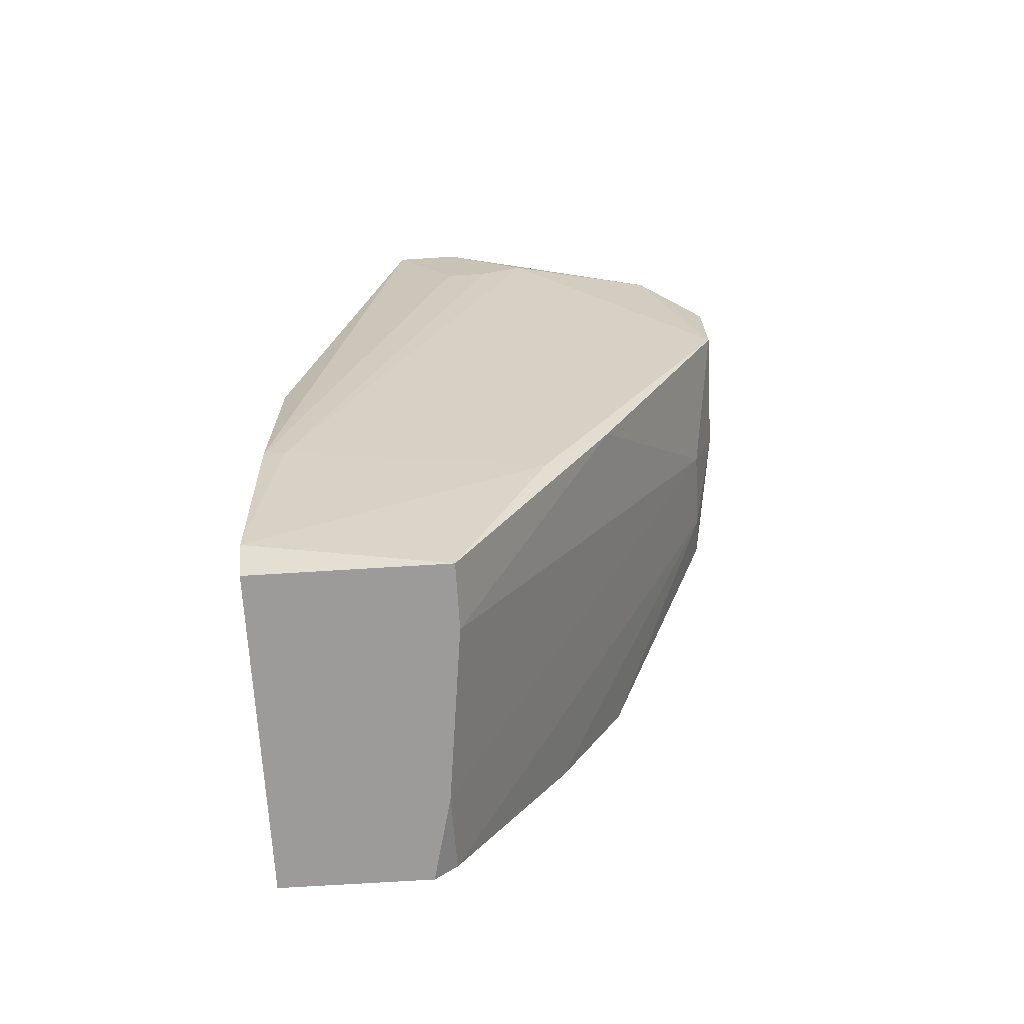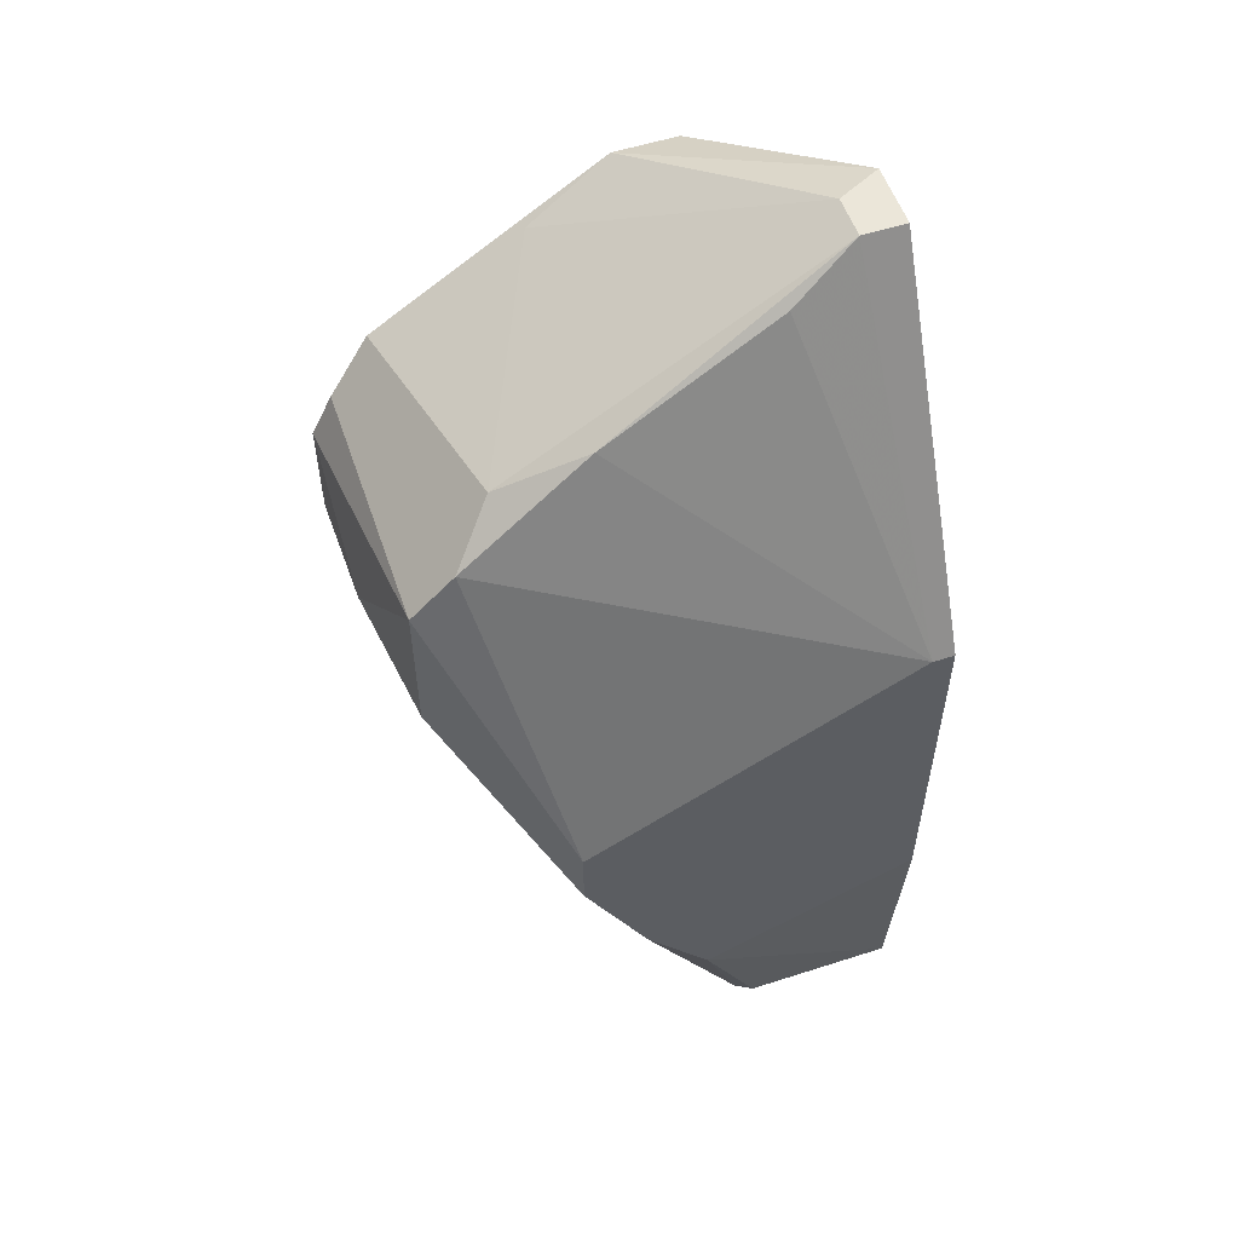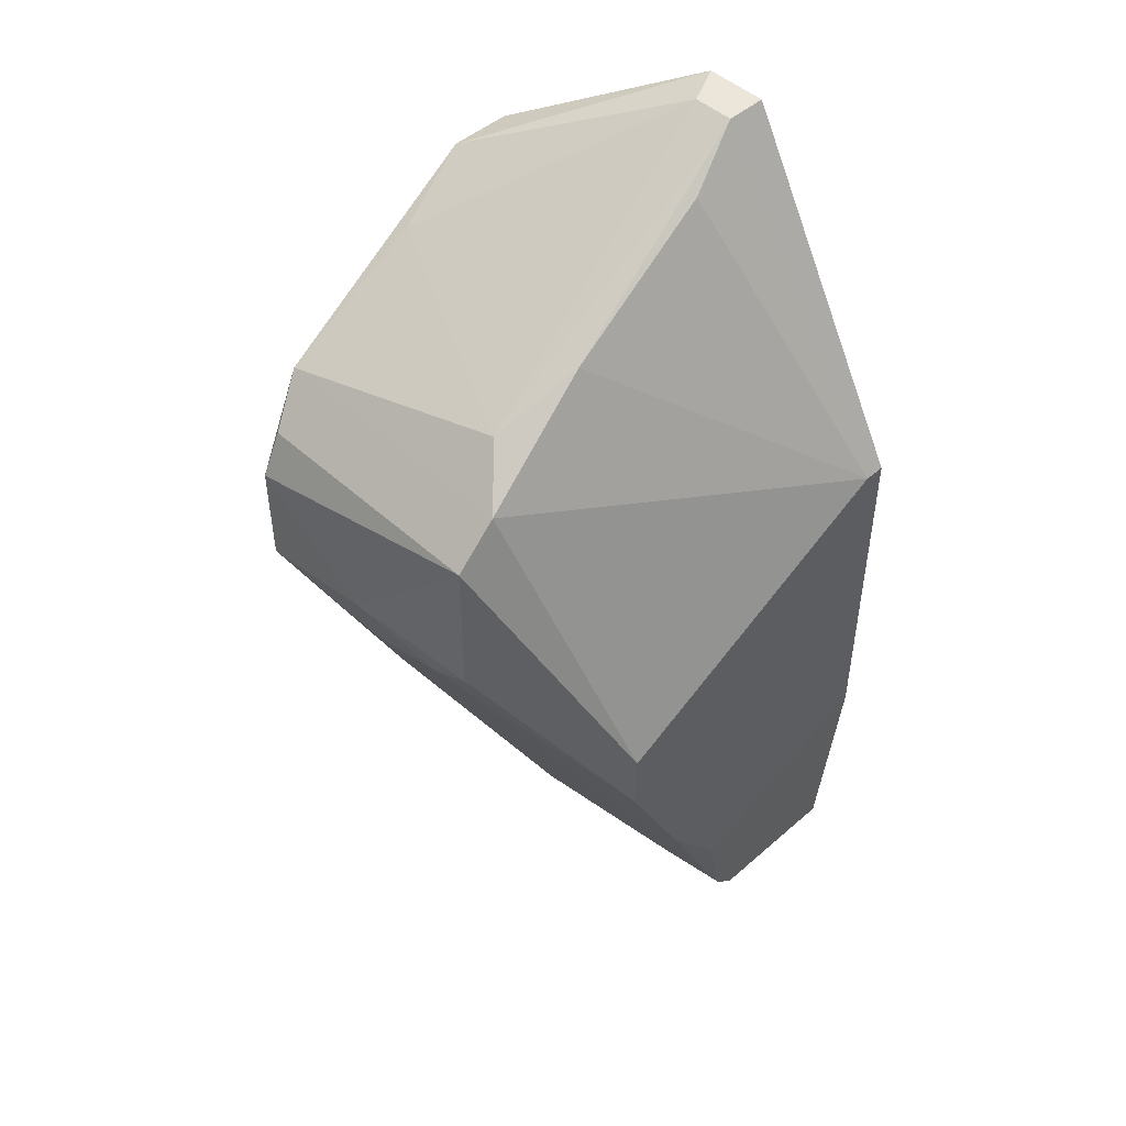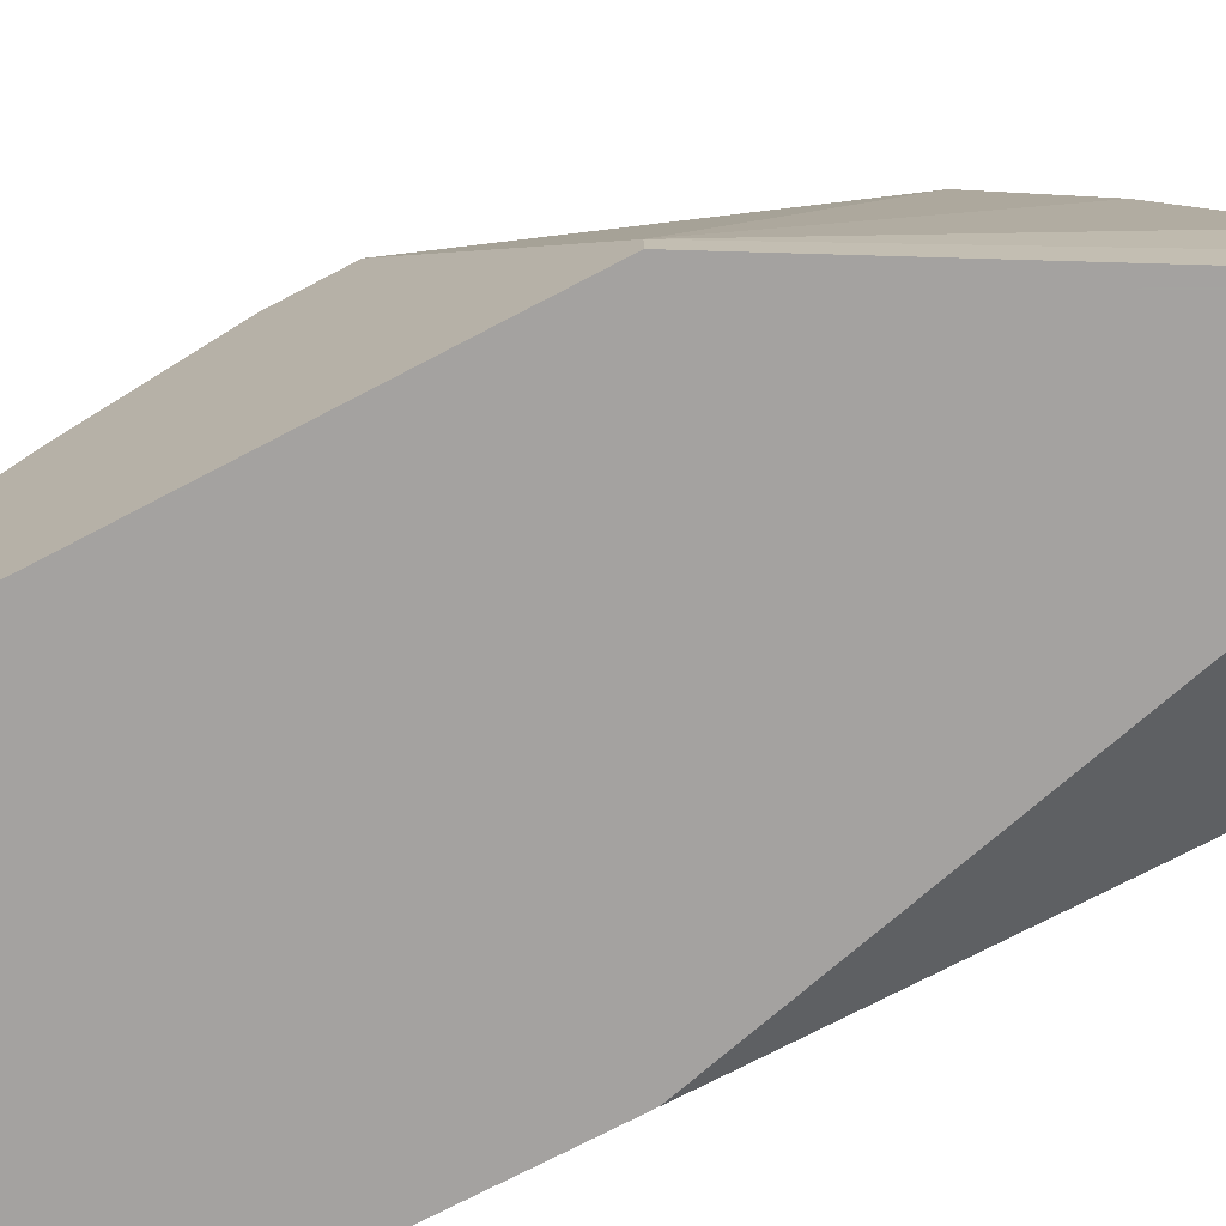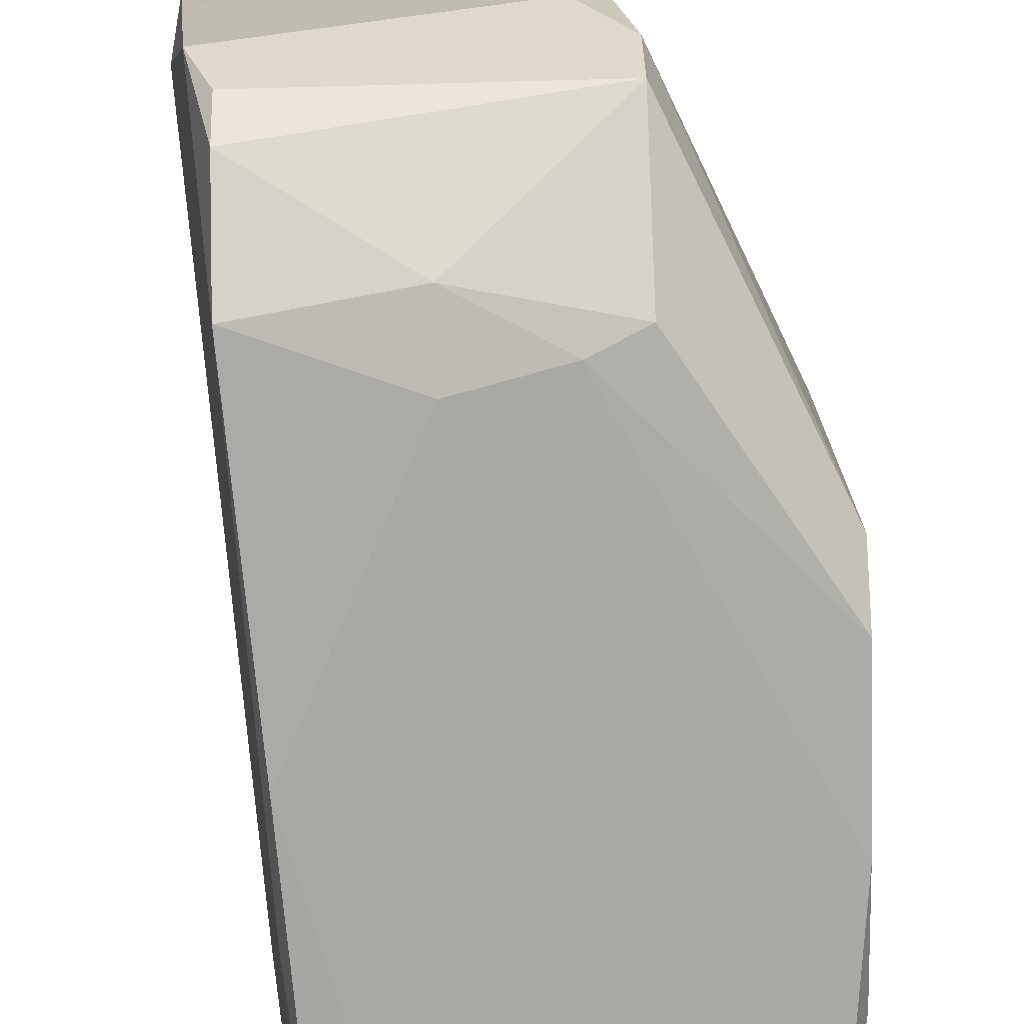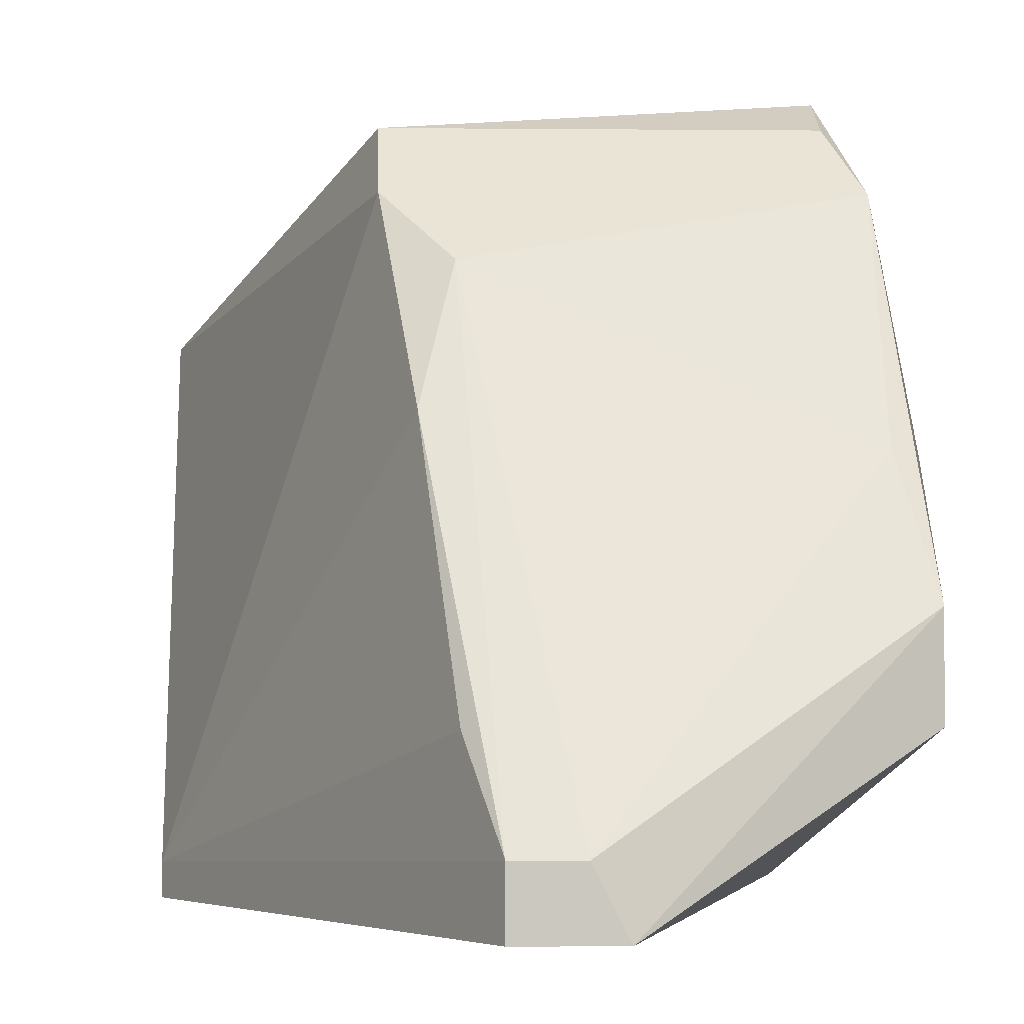
<metadata>
{"format":"obj","ext":"obj","renderer":"f3d","projection":"perspective","resolution":1024,"background":"white","views":[{"elev":-69.7,"azim":93.6,"up":"+Z"},{"elev":55.2,"azim":-108.7,"up":"+Z"},{"elev":47.6,"azim":-134.3,"up":"+Z"},{"elev":-72.7,"azim":-62.3,"up":"+Y"},{"elev":77.7,"azim":178.4,"up":"+Y"},{"elev":-2.2,"azim":-2.2,"up":"+Y"}]}
</metadata>
<code>
v 0.01324 0.02932 0.009906
v -0.003749 0.01799 -0.02595
v -0.003749 0.0246 -0.02595
v 0.01135 0.01799 -0.02501
v 0.003803 0.01799 0.01557
v 0.00097 0.03781 -0.002362
v 0.01229 0.03876 -0.002362
v -0.004693 0.01894 0.000472
v 0.00097 0.03592 0.006134
v 0.0104 0.02649 -0.02595
v 0.01418 0.02271 0.0118
v -0.004693 0.03309 -0.007073
v 0.01229 0.01799 -0.008016
v 0.01324 0.03592 0.006134
v -0.004693 0.03026 -0.01557
v 0.01418 0.02743 0.007077
v 0.00663 0.01799 0.01557
v 0.00097 0.03781 0.004244
v 0.001915 0.03026 0.009906
v -0.004693 0.01799 -0.01557
v 0.00663 0.03781 -0.004248
v 0.003803 0.01988 0.01557
v 2.6e-05 0.02555 -0.02595
v 0.01229 0.03876 0.002358
v -0.004693 0.01799 0.000472
v 0.01229 0.01894 -0.01651
v 0.0104 0.01799 -0.02595
v 0.01418 0.02555 0.0118
v 0.002859 0.03404 0.00802
v 0.01135 0.03026 -0.01746
v -0.004693 0.02743 -0.01934
v 0.00663 0.03876 -0.001419
v 0.007574 0.02649 -0.02595
v -0.004693 0.03309 -0.009902
v 0.01135 0.03309 -0.01368
v 0.01418 0.02932 0.00802
v 0.002859 0.02271 0.01368
v 0.005686 0.01988 0.01557
v 0.01229 0.01799 -0.01651
v 0.002859 0.03781 -0.003305
v -0.003749 0.02555 -0.02501
v 0.01229 0.03781 0.004244
v 0.01418 0.02555 0.007077
f 39 16 43
f 2 4 5
f 2 3 10
f 8 9 12
f 5 4 13
f 8 12 15
f 5 13 17
f 13 11 17
f 6 12 18
f 12 9 18
f 9 14 18
f 9 8 19
f 2 5 20
f 8 15 20
f 8 5 22
f 5 17 22
f 10 3 23
f 14 7 24
f 5 8 25
f 20 5 25
f 8 20 25
f 4 2 27
f 2 10 27
f 10 4 27
f 14 1 28
f 11 16 28
f 17 11 28
f 1 14 29
f 14 9 29
f 9 19 29
f 19 22 29
f 4 10 30
f 26 4 30
f 3 2 31
f 2 20 31
f 20 15 31
f 6 18 32
f 7 21 32
f 24 7 32
f 18 24 32
f 10 23 33
f 23 21 33
f 12 6 34
f 15 12 34
f 21 7 35
f 30 10 35
f 7 30 35
f 10 33 35
f 33 21 35
f 7 14 36
f 16 26 36
f 14 28 36
f 28 16 36
f 30 7 36
f 26 30 36
f 19 8 37
f 8 22 37
f 22 19 37
f 22 17 38
f 28 1 38
f 17 28 38
f 1 29 38
f 29 22 38
f 13 4 39
f 11 13 39
f 4 26 39
f 26 16 39
f 21 23 40
f 6 32 40
f 32 21 40
f 34 6 40
f 15 34 40
f 23 3 41
f 3 31 41
f 31 15 41
f 15 40 41
f 40 23 41
f 18 14 42
f 14 24 42
f 24 18 42
f 16 11 43
f 11 39 43

</code>
